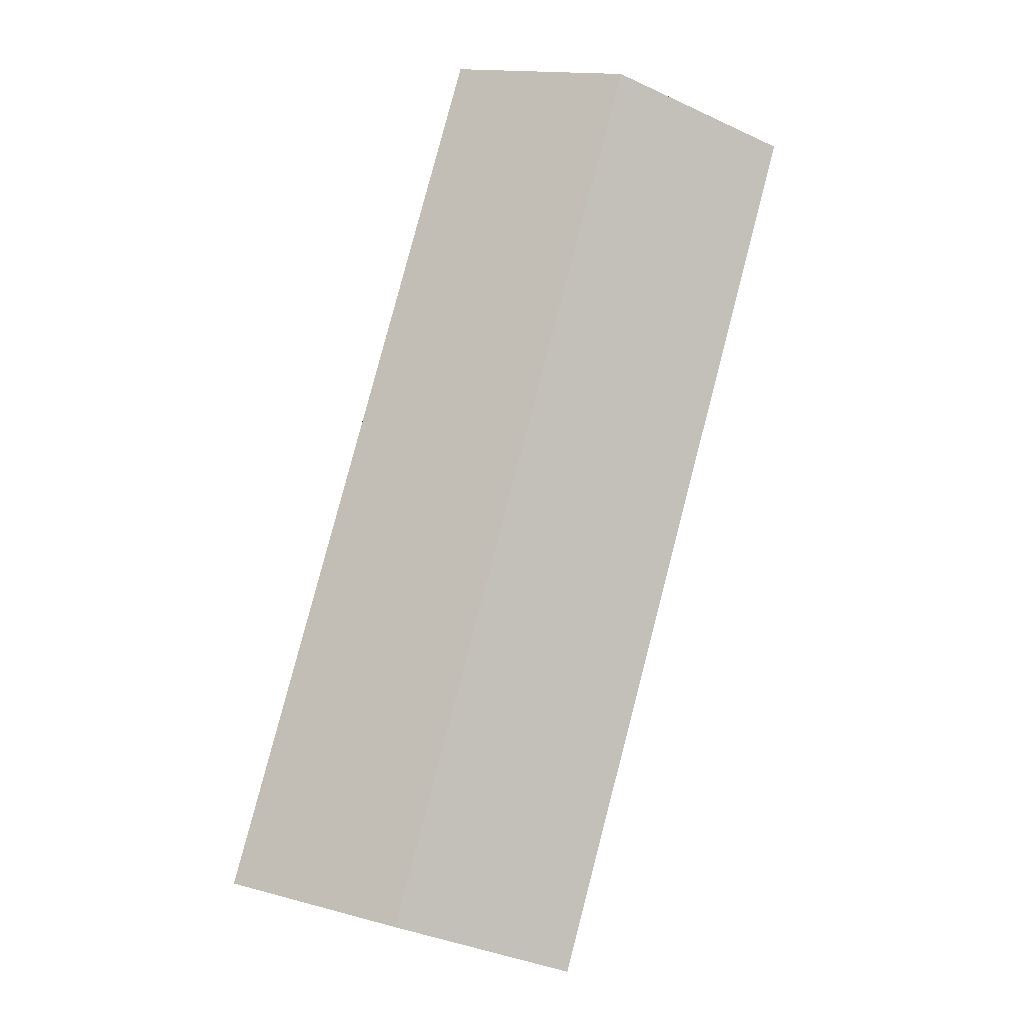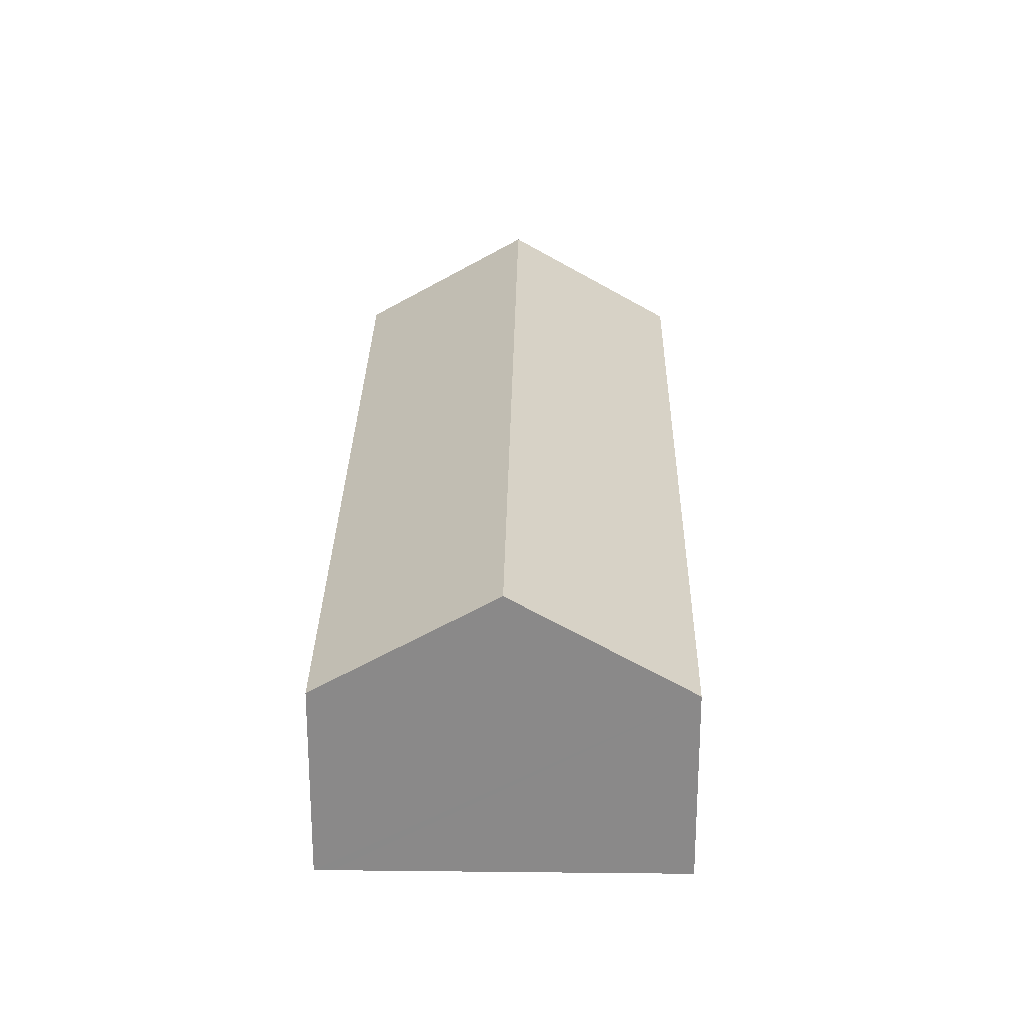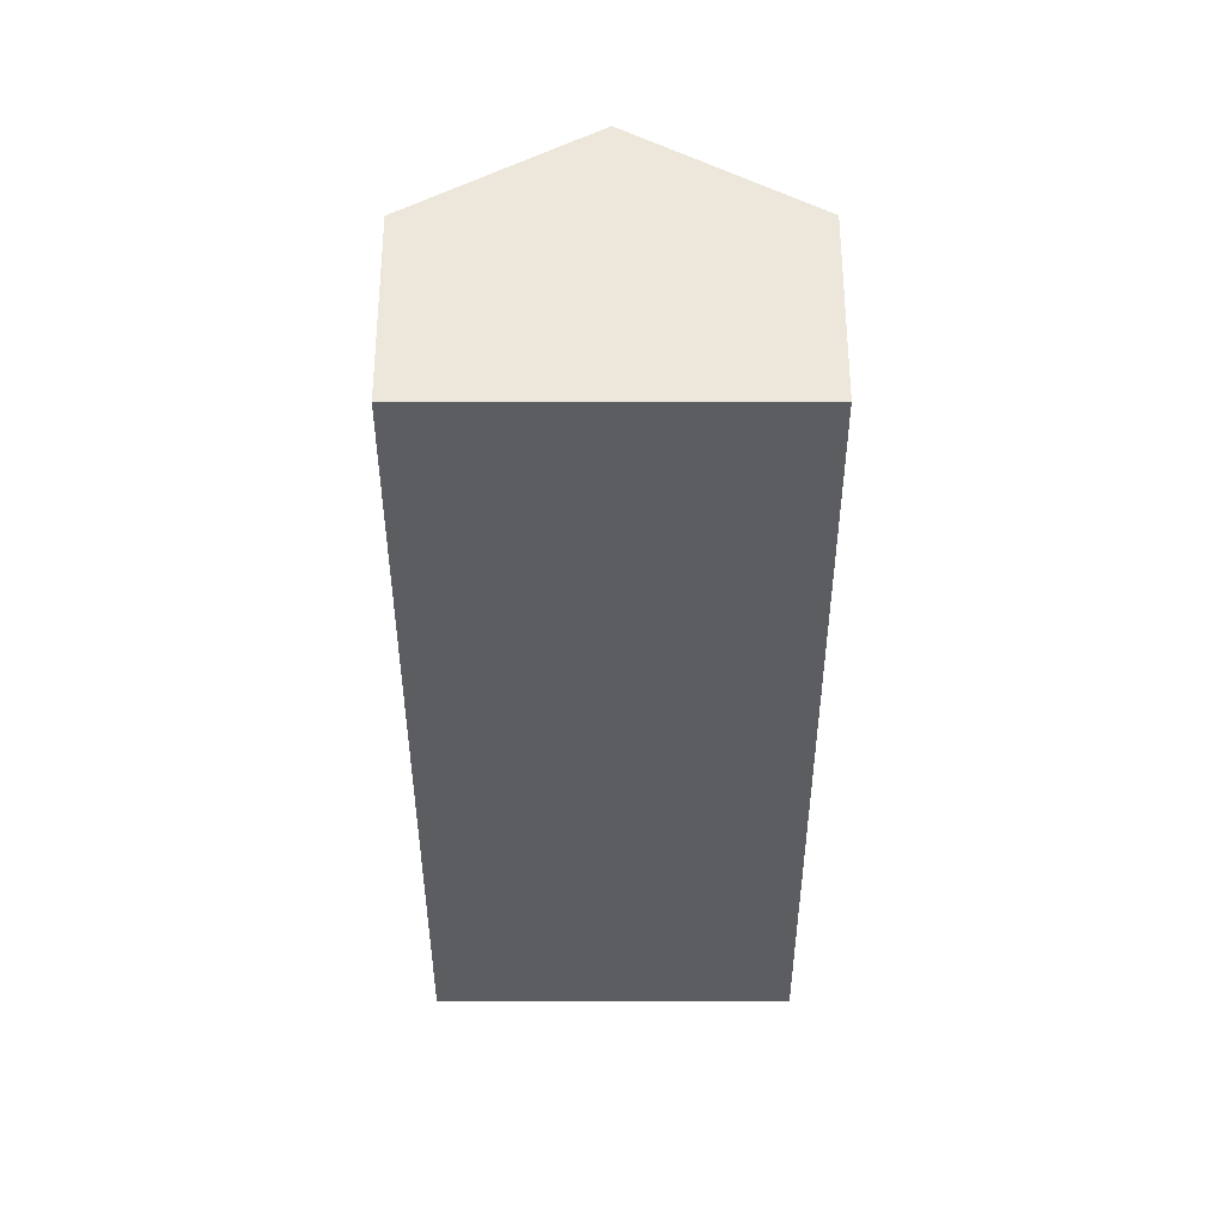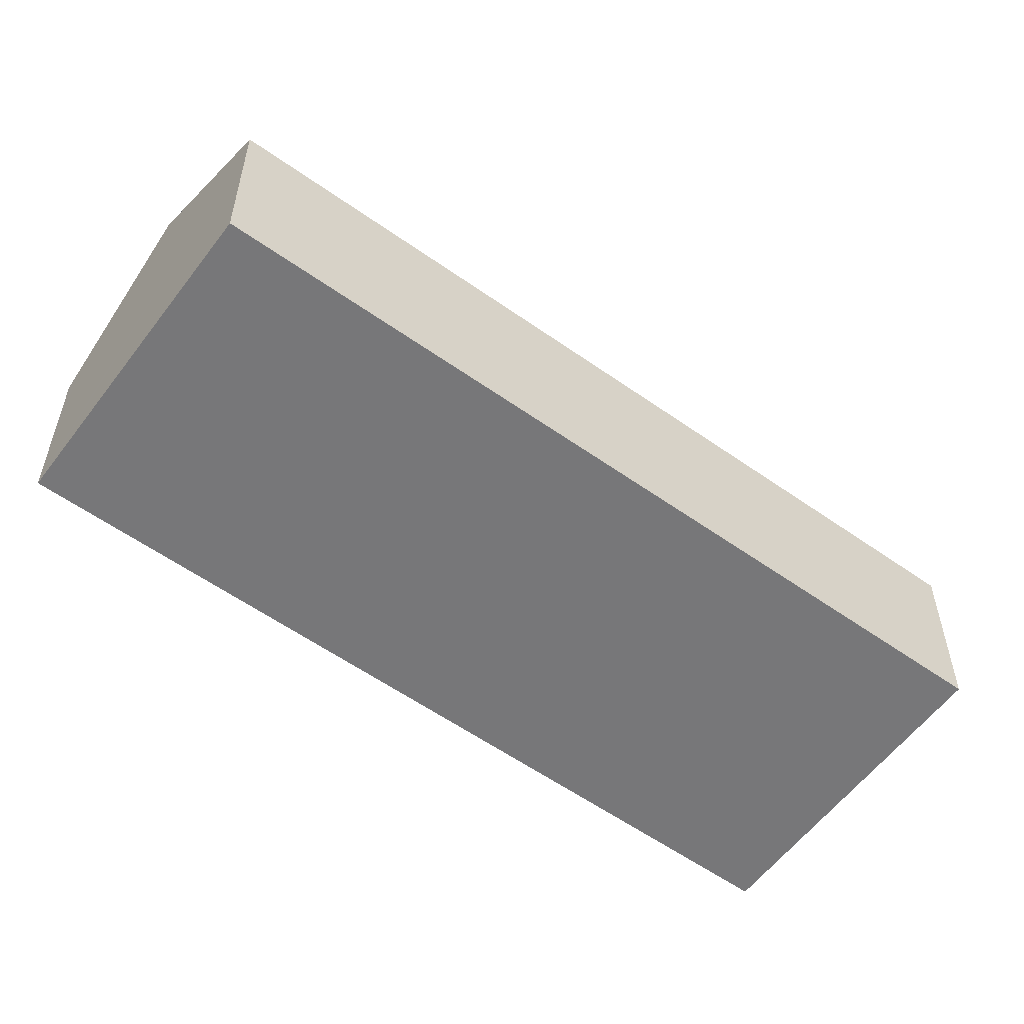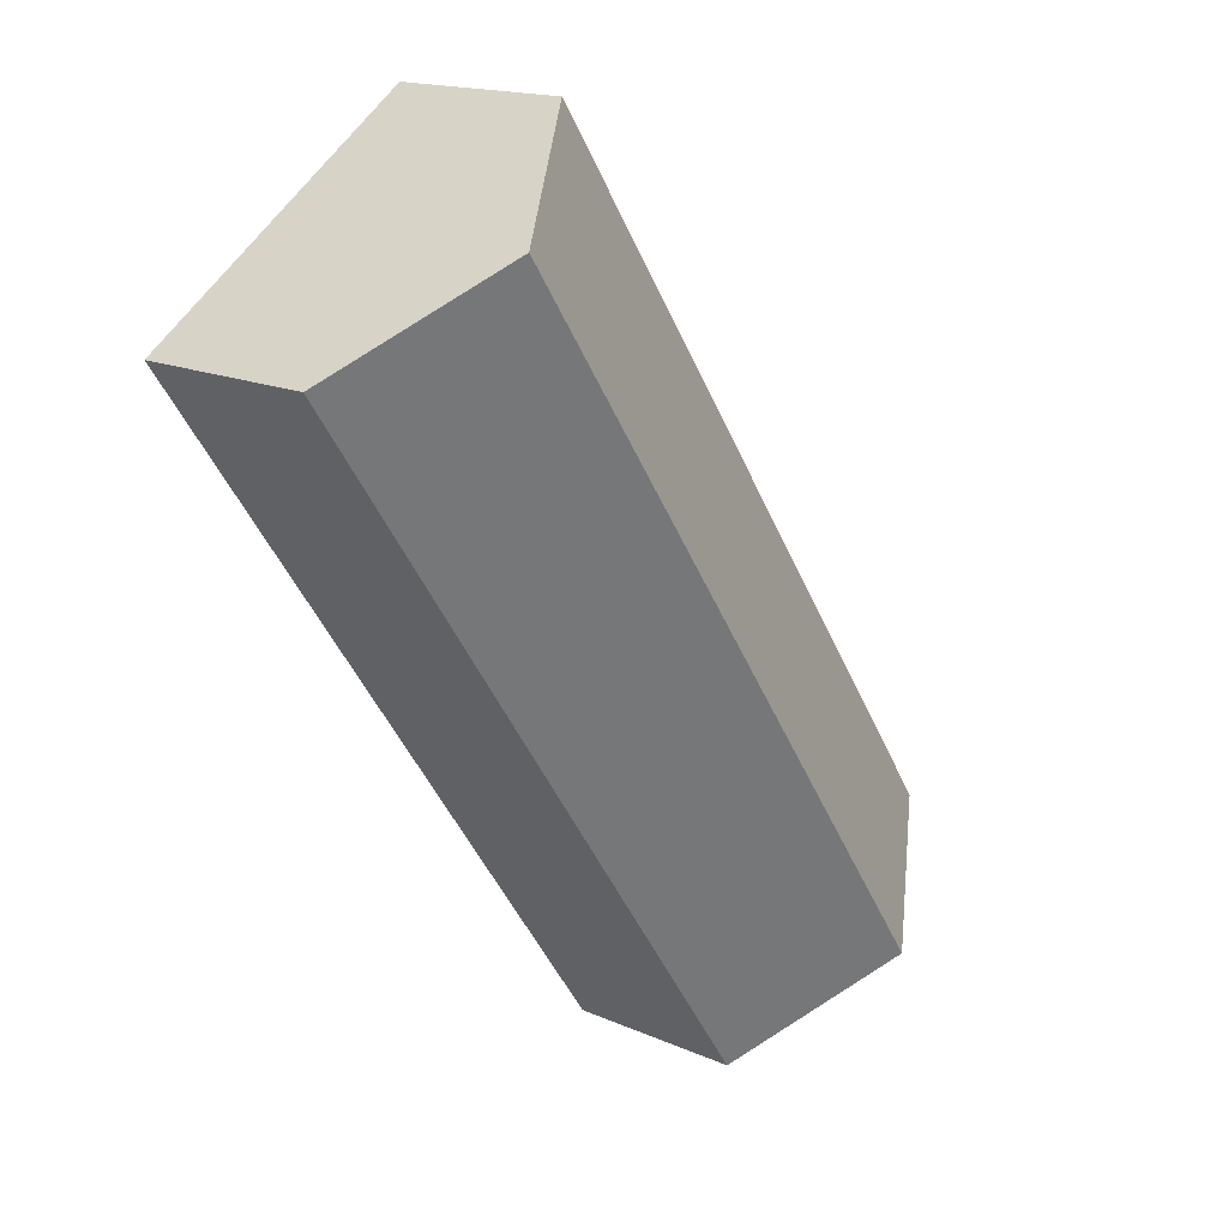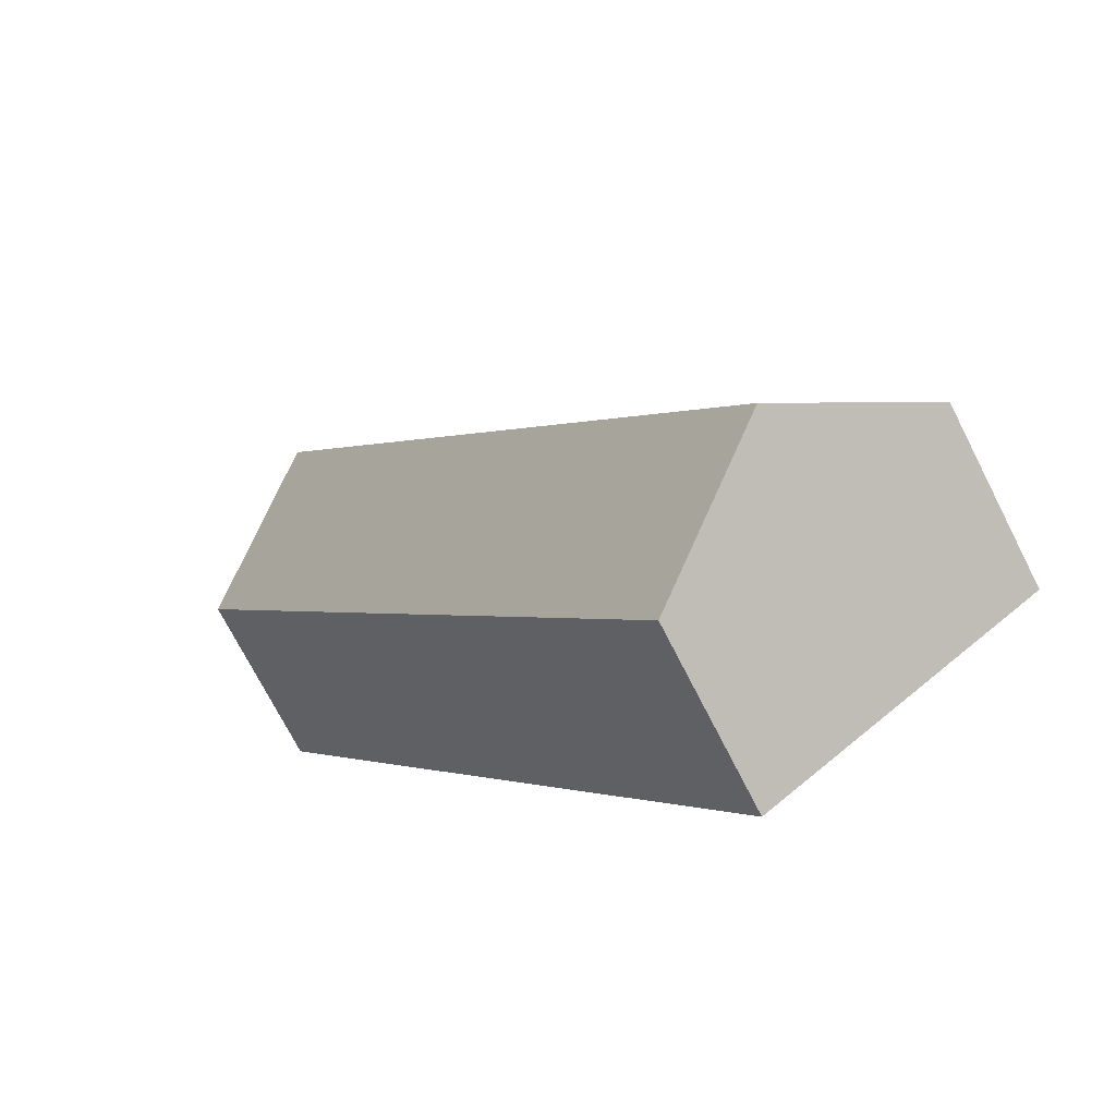
<metadata>
{"format":"obj","ext":"obj","renderer":"f3d","projection":"perspective","resolution":1024,"background":"white","views":[{"elev":79.6,"azim":-130.7,"up":"+Y"},{"elev":26.6,"azim":35.7,"up":"+Y"},{"elev":-36.7,"azim":-145.2,"up":"+Y"},{"elev":-57.2,"azim":88.3,"up":"+Y"},{"elev":16.4,"azim":132.0,"up":"+Z"},{"elev":-73.0,"azim":-152.9,"up":"+Z"}]}
</metadata>
<code>
v  9.595 6.328 -6.65
v  21.94 9.641 21.41
v  26.73 6.328 18.08
v  4.798 9.641 -3.325
v  0 6.328 3.875e-16
v  17.61 6.651 24.41
v  17.14 6.328 24.73
v  0 0 0
v  17.14 -1.514e-15 24.73
v  17.61 -1.494e-15 24.41
v  21.94 -1.311e-15 21.41
v  26.73 -1.107e-15 18.08
v  9.595 4.072e-16 -6.65
v  4.798 2.036e-16 -3.325
g defaultobject
f 1 2 3
f 2 1 4
f 5 2 4
f 2 5 6
f 6 5 7
f 8 7 5
f 7 8 9
f 9 6 7
f 6 9 2
f 2 9 3
f 3 9 10
f 3 10 11
f 3 11 12
f 12 1 3
f 1 12 13
f 4 8 5
f 8 4 1
f 8 1 14
f 14 1 13
f 14 9 8
f 9 14 10
f 10 14 11
f 11 14 12
f 12 14 13

</code>
